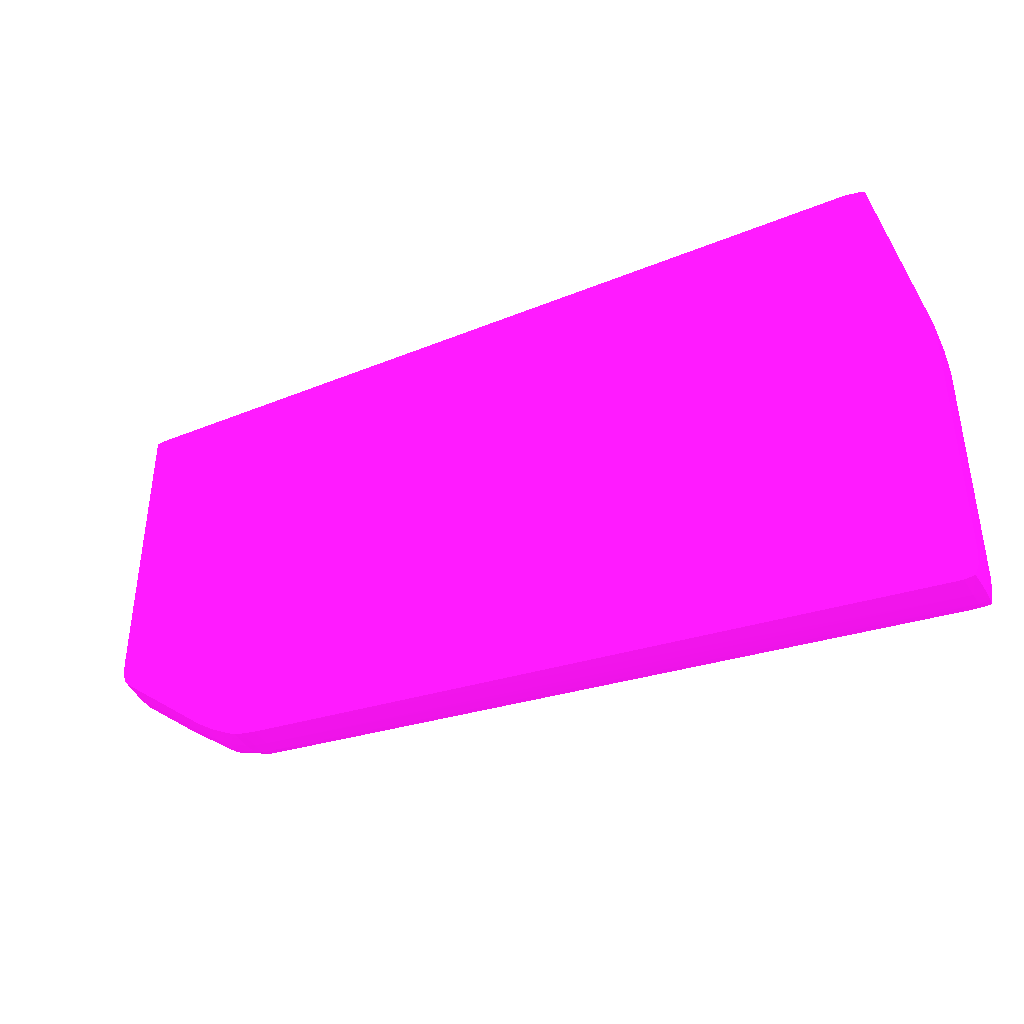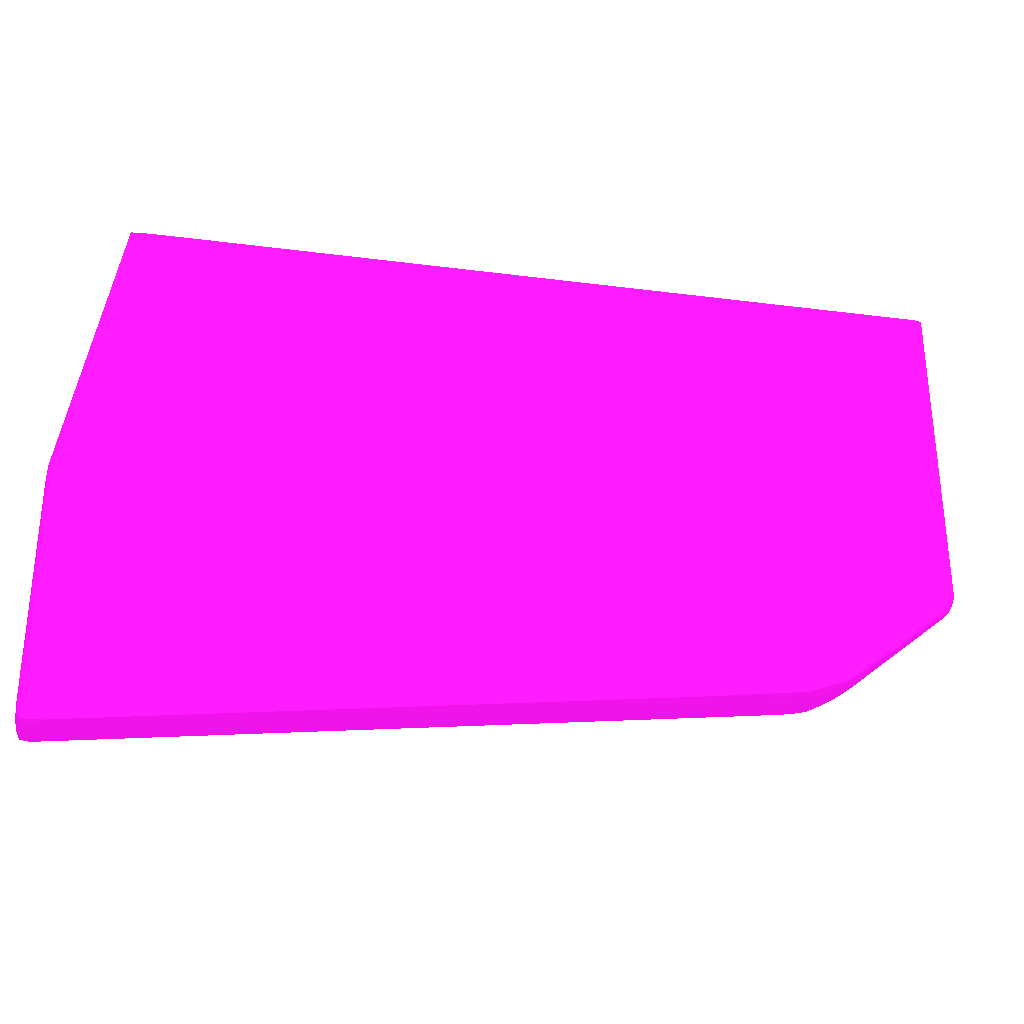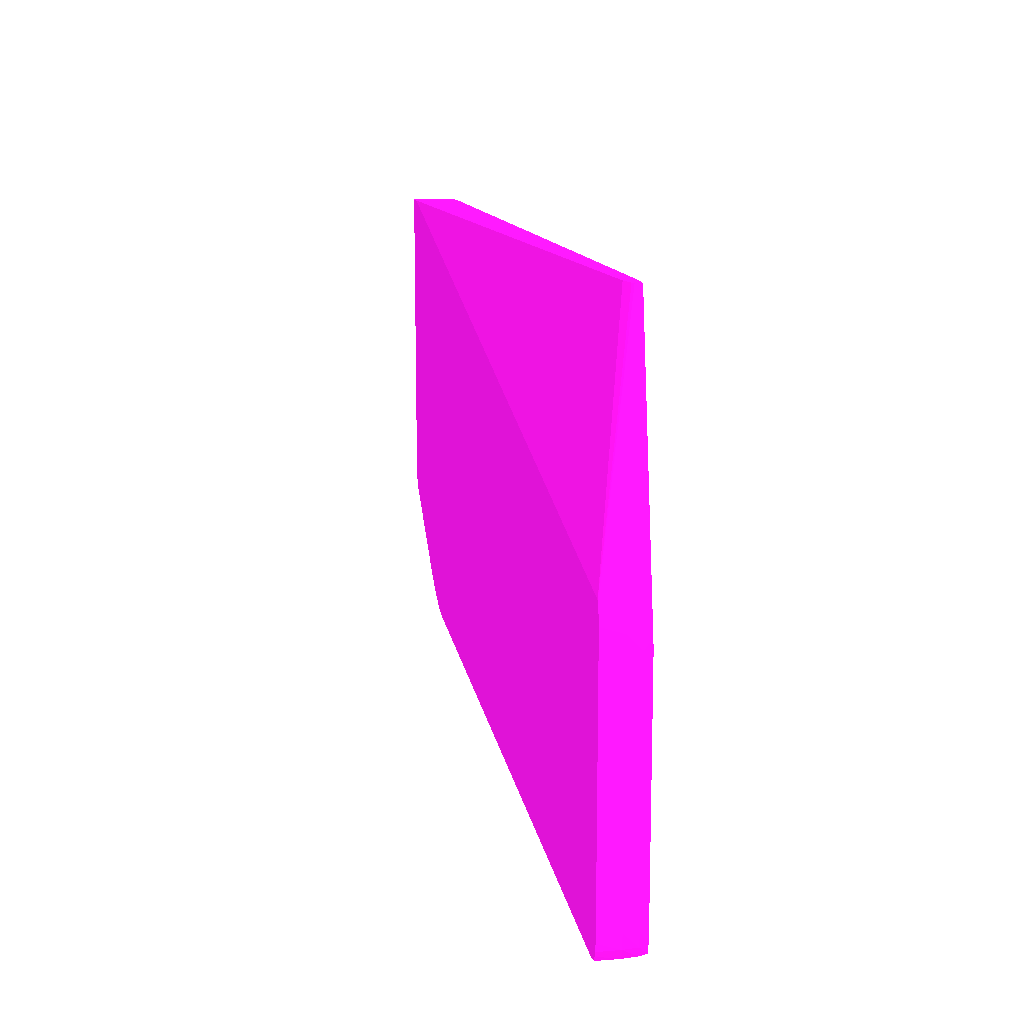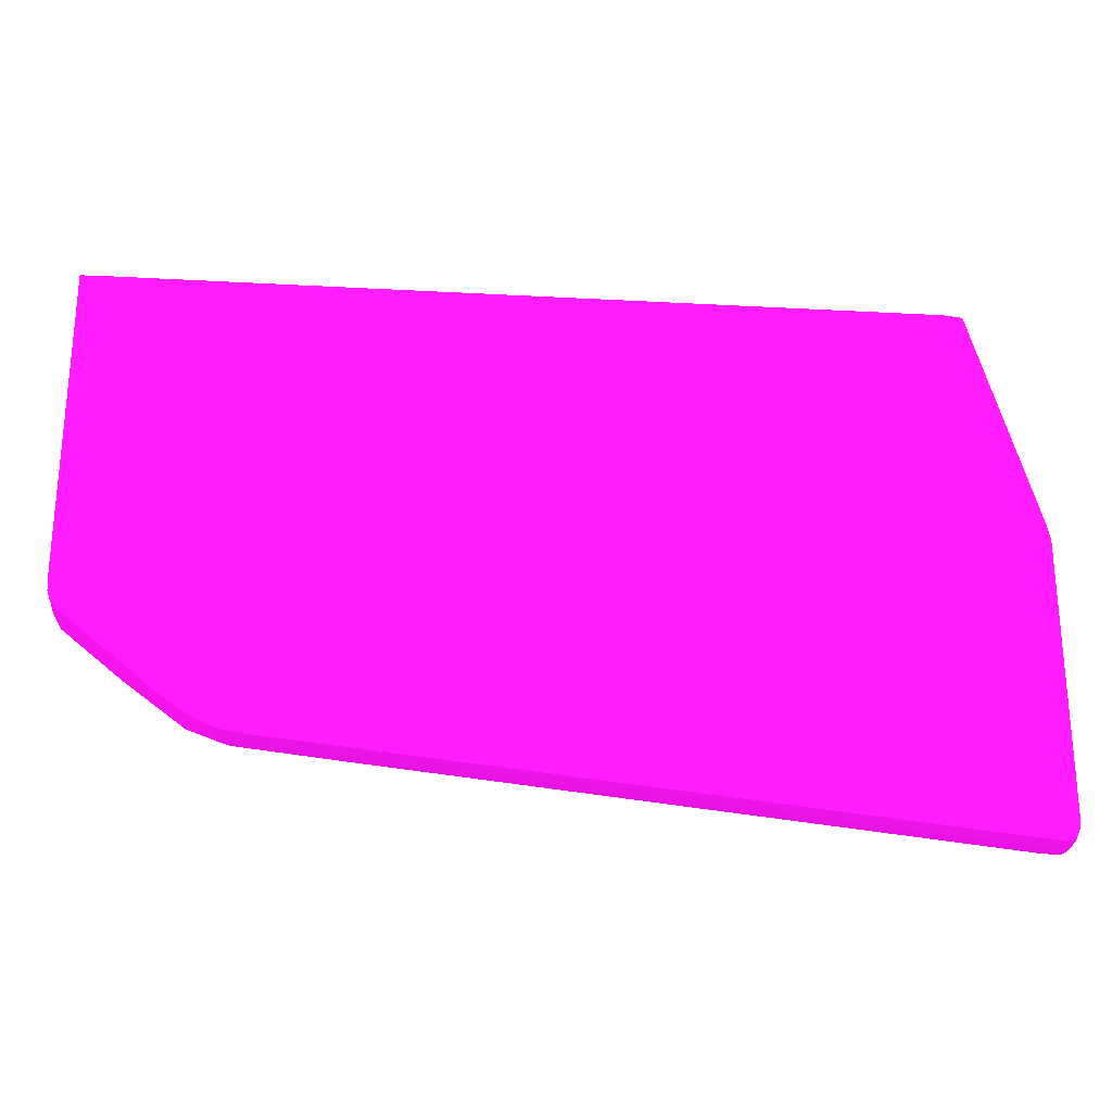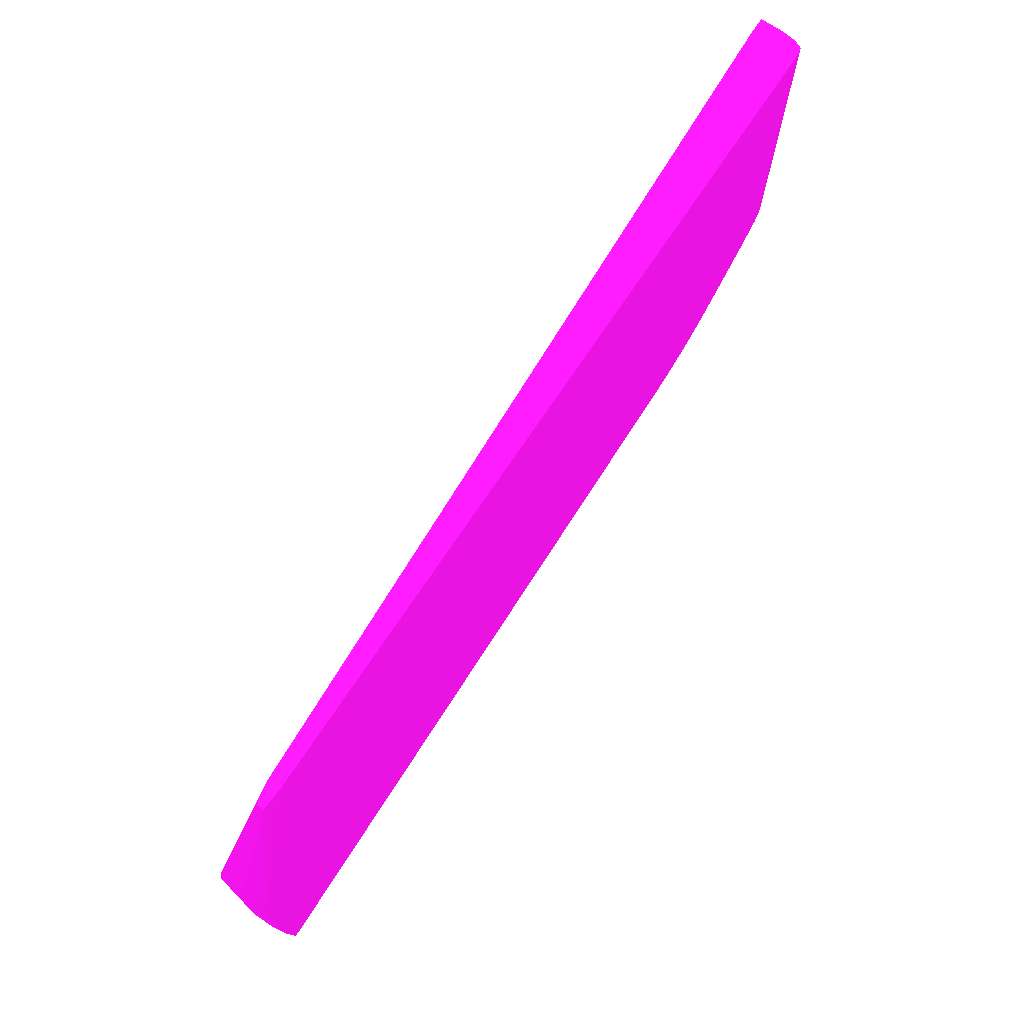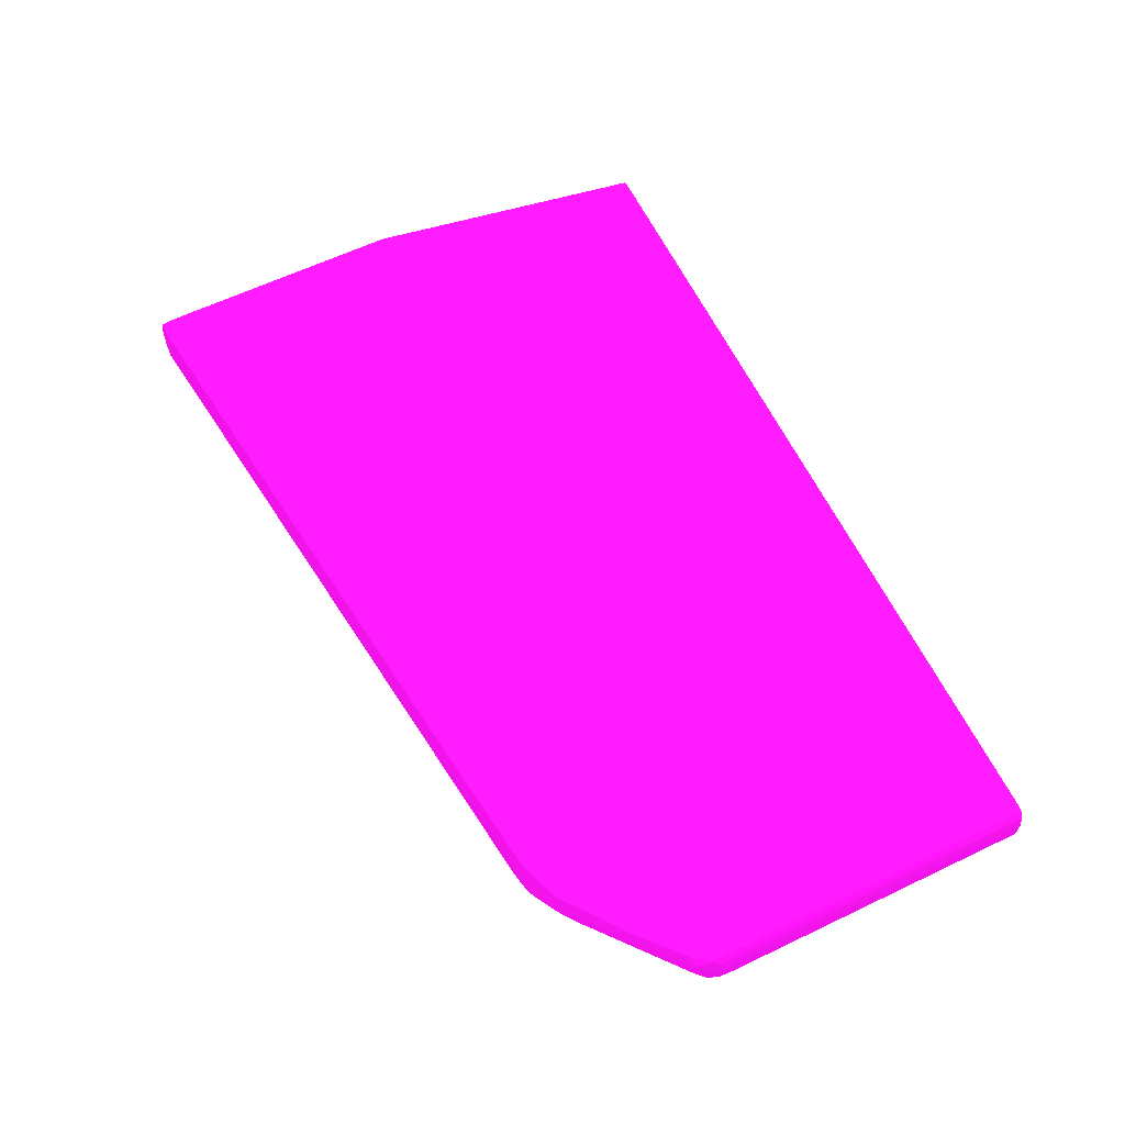
<metadata>
{"format":"obj","ext":"obj","renderer":"f3d","projection":"perspective","resolution":1024,"background":"white","views":[{"elev":-40.6,"azim":29.0,"up":"+Z"},{"elev":-30.0,"azim":169.3,"up":"+Z"},{"elev":13.1,"azim":78.4,"up":"+Z"},{"elev":-25.2,"azim":-2.6,"up":"+Z"},{"elev":71.8,"azim":123.6,"up":"+Z"},{"elev":62.1,"azim":-115.9,"up":"+Y"}]}
</metadata>
<code>
v 0.1266 0.01852 -0.03601 0.6941 0.05882 0.6667
v 0.1251 0.01918 -0.03579 0.6941 0.05882 0.6667
v 0.1266 0.01943 -0.03596 0.6941 0.05882 0.6667
v 0.1272 0.01943 -0.03589 0.6941 0.05882 0.6667
v 0.1272 0.01852 -0.03592 0.6941 0.05882 0.6667
v 0.1272 0.01714 -0.03591 0.6941 0.05882 0.6667
v 0.1269 0.01714 -0.03594 0.6941 0.05882 0.6667
v 0.1266 0.01714 -0.03598 0.6941 0.05882 0.6667
v 0.0838 0.01714 -0.03077 0.6941 0.05882 0.6667
v 0.08289 0.01852 -0.03066 0.6941 0.05882 0.6667
v 0.1266 0.01994 -0.03583 0.6941 0.05882 0.6667
v 0.1271 0.01993 -0.03583 0.6941 0.05882 0.6667
v 0.08289 0.01943 -0.03059 0.6941 0.05882 0.6667
v 0.1256 0.01946 -0.03584 0.6941 0.05882 0.6667
v 0.1259 0.01991 -0.0358 0.6941 0.05882 0.6667
v 0.1274 0.01943 -0.03531 0.6941 0.05882 0.6667
v 0.1275 0.01852 -0.03531 0.6941 0.05882 0.6667
v 0.1273 0.01714 -0.03561 0.6941 0.05882 0.6667
v 0.08335 0.01714 -0.03071 0.6941 0.05882 0.6667
v 0.08289 0.01761 -0.03066 0.6941 0.05882 0.6667
v 0.08198 0.01852 -0.03051 0.6941 0.05882 0.6667
v 0.08189 0.01951 -0.03042 0.6941 0.05882 0.6667
v 0.1211 0.01997 -0.03497 0.6941 0.05882 0.6667
v 0.122 0.01997 -0.035 0.6941 0.05882 0.6667
v 0.1266 0.01996 -0.03535 0.6941 0.05882 0.6667
v 0.1271 0.01997 -0.03531 0.6941 0.05882 0.6667
v 0.08289 0.01996 -0.03041 0.6941 0.05882 0.6667
v 0.0838 0.01997 -0.03044 0.6941 0.05882 0.6667
v 0.08214 0.01993 -0.03037 0.6941 0.05882 0.6667
v 0.08876 0.01988 -0.03123 0.6941 0.05882 0.6667
v 0.1274 0.01943 -0.0344 0.6941 0.05882 0.6667
v 0.1275 0.01852 -0.0344 0.6941 0.05882 0.6667
v 0.1275 0.01714 -0.0344 0.6941 0.05882 0.6667
v 0.1275 0.01714 -0.03485 0.6941 0.05882 0.6667
v 0.1274 0.01714 -0.03531 0.6941 0.05882 0.6667
v 0.08289 0.01714 -0.03065 0.6941 0.05882 0.6667
v 0.08244 0.01714 -0.03058 0.6941 0.05882 0.6667
v 0.08198 0.01761 -0.0305 0.6941 0.05882 0.6667
v 0.08139 0.01852 -0.03037 0.6941 0.05882 0.6667
v 0.08142 0.01926 -0.03035 0.6941 0.05882 0.6667
v 0.1272 0.01998 -0.0344 0.6941 0.05882 0.6667
v 0.07834 0.02007 -0.02712 0.6941 0.05882 0.6667
v 0.08016 0.02007 -0.02712 0.6941 0.05882 0.6667
v 0.08016 0.01995 -0.02952 0.6941 0.05882 0.6667
v 0.07925 0.02004 -0.02803 0.6941 0.05882 0.6667
v 0.07963 0.01992 -0.02944 0.6941 0.05882 0.6667
v 0.1274 0.01943 -0.01984 0.6941 0.05882 0.6667
v 0.1275 0.01852 -0.01984 0.6941 0.05882 0.6667
v 0.1275 0.01714 -0.01847 0.6941 0.05882 0.6667
v 0.08198 0.01714 -0.03049 0.6941 0.05882 0.6667
v 0.0817 0.01714 -0.03042 0.6941 0.05882 0.6667
v 0.08143 0.01714 -0.03035 0.6941 0.05882 0.6667
v 0.08141 0.01761 -0.03036 0.6941 0.05882 0.6667
v 0.08093 0.01852 -0.03015 0.6941 0.05882 0.6667
v 0.07957 0.01943 -0.02948 0.6941 0.05882 0.6667
v 0.1038 0.02007 -0.01348 0.6941 0.05882 0.6667
v 0.1211 0.02007 -0.003466 0.6941 0.05882 0.6667
v 0.1229 0.02007 -0.002458 0.6941 0.05882 0.6667
v 0.1272 0.01998 -0.01984 0.6941 0.05882 0.6667
v 0.07834 0.02 -0.02804 0.6941 0.05882 0.6667
v 0.07652 0.02004 -0.02621 0.6941 0.05882 0.6667
v 0.07561 0.02007 -0.0253 0.6941 0.05882 0.6667
v 0.0747 0.02007 -0.02439 0.6941 0.05882 0.6667
v 0.07379 0.02007 -0.02348 0.6941 0.05882 0.6667
v 0.07911 0.01943 -0.02917 0.6941 0.05882 0.6667
v 0.07603 0.0199 -0.0267 0.6941 0.05882 0.6667
v 0.07864 0.01994 -0.0286 0.6941 0.05882 0.6667
v 0.1275 0.01852 -0.01894 0.6941 0.05882 0.6667
v 0.1271 0.01994 -0.01928 0.6941 0.05882 0.6667
v 0.1242 0.01998 -0.002458 0.6941 0.05882 0.6667
v 0.1275 0.01714 -0.01803 0.6941 0.05882 0.6667
v 0.08121 0.01714 -0.03024 0.6941 0.05882 0.6667
v 0.08095 0.01761 -0.03014 0.6941 0.05882 0.6667
v 0.08016 0.01852 -0.02978 0.6941 0.05882 0.6667
v 0.07957 0.01852 -0.02948 0.6941 0.05882 0.6667
v 0.07912 0.01852 -0.02919 0.6941 0.05882 0.6667
v 0.122 0.02007 -0.002553 0.6941 0.05882 0.6667
v 0.122 0.02007 -0.002458 0.6941 0.05882 0.6667
v 0.07472 0.01999 -0.02529 0.6941 0.05882 0.6667
v 0.07378 0.02 -0.02441 0.6941 0.05882 0.6667
v 0.07282 0.02 -0.02354 0.6941 0.05882 0.6667
v 0.07288 0.02007 -0.02257 0.6941 0.05882 0.6667
v 0.07851 0.01852 -0.02873 0.6941 0.05882 0.6667
v 0.07852 0.01943 -0.02871 0.6941 0.05882 0.6667
v 0.07599 0.01943 -0.02673 0.6941 0.05882 0.6667
v 0.07497 0.01943 -0.0259 0.6941 0.05882 0.6667
v 0.07249 0.01943 -0.02388 0.6941 0.05882 0.6667
v 0.07505 0.01993 -0.02584 0.6941 0.05882 0.6667
v 0.07568 0.01997 -0.02617 0.6941 0.05882 0.6667
v 0.1242 0.01956 -0.002458 0.6941 0.05882 0.6667
v 0.1274 0.01714 -0.01751 0.6941 0.05882 0.6667
v 0.08098 0.01714 -0.03013 0.6941 0.05882 0.6667
v 0.0799 0.01714 -0.02953 0.6941 0.05882 0.6667
v 0.07966 0.01761 -0.02943 0.6941 0.05882 0.6667
v 0.08059 0.01714 -0.02992 0.6941 0.05882 0.6667
v 0.0792 0.01761 -0.02914 0.6941 0.05882 0.6667
v 0.07862 0.01714 -0.02866 0.6941 0.05882 0.6667
v 0.07858 0.01761 -0.02868 0.6941 0.05882 0.6667
v 0.07288 0.02007 -0.002458 0.6941 0.05882 0.6667
v 0.07407 0.01994 -0.02497 0.6941 0.05882 0.6667
v 0.07309 0.01994 -0.02411 0.6941 0.05882 0.6667
v 0.07233 0.01994 -0.02327 0.6941 0.05882 0.6667
v 0.07229 0.01998 -0.02257 0.6941 0.05882 0.6667
v 0.07352 0.01852 -0.0247 0.6941 0.05882 0.6667
v 0.07297 0.01852 -0.02424 0.6941 0.05882 0.6667
v 0.07251 0.01852 -0.02386 0.6941 0.05882 0.6667
v 0.07217 0.01852 -0.02341 0.6941 0.05882 0.6667
v 0.07223 0.01943 -0.02342 0.6941 0.05882 0.6667
v 0.124 0.01948 -0.002458 0.6941 0.05882 0.6667
v 0.1272 0.01714 -0.01721 0.6941 0.05882 0.6667
v 0.07967 0.01714 -0.02939 0.6941 0.05882 0.6667
v 0.07927 0.01714 -0.02913 0.6941 0.05882 0.6667
v 0.07313 0.01714 -0.02411 0.6941 0.05882 0.6667
v 0.07307 0.01761 -0.02416 0.6941 0.05882 0.6667
v 0.07229 0.01998 -0.002458 0.6941 0.05882 0.6667
v 0.07204 0.01943 -0.02257 0.6941 0.05882 0.6667
v 0.07206 0.01948 -0.002458 0.6941 0.05882 0.6667
v 0.07267 0.01714 -0.02373 0.6941 0.05882 0.6667
v 0.07222 0.01714 -0.02327 0.6941 0.05882 0.6667
v 0.07219 0.01761 -0.02332 0.6941 0.05882 0.6667
v 0.07194 0.01761 -0.02257 0.6941 0.05882 0.6667
v 0.07193 0.01852 -0.02257 0.6941 0.05882 0.6667
v 0.123 0.01928 -0.002458 0.6941 0.05882 0.6667
v 0.07293 0.01714 -0.002458 0.6941 0.05882 0.6667
v 0.07194 0.01861 -0.002458 0.6941 0.05882 0.6667
v 0.07204 0.01943 -0.002458 0.6941 0.05882 0.6667
v 0.07197 0.01714 -0.02257 0.6941 0.05882 0.6667
v 0.07193 0.01714 -0.02166 0.6941 0.05882 0.6667
v 0.07193 0.01852 -0.002458 0.6941 0.05882 0.6667
v 0.07193 0.01714 -0.002458 0.6941 0.05882 0.6667
f 1 2 3
f 1 3 4
f 1 4 5
f 1 5 6
f 1 6 7
f 1 7 8
f 1 8 9
f 1 9 10
f 1 10 2
f 2 10 3
f 3 11 12
f 3 12 4
f 3 10 13
f 3 13 14
f 3 14 15
f 3 15 11
f 4 16 17
f 4 17 5
f 4 12 16
f 5 18 6
f 5 17 18
f 6 18 35
f 6 35 34
f 6 34 33
f 6 33 49
f 6 49 71
f 6 71 91
f 6 91 110
f 6 110 124
f 6 124 130
f 6 130 128
f 6 128 127
f 6 127 119
f 6 119 118
f 6 118 113
f 6 113 97
f 6 97 112
f 6 112 111
f 6 111 93
f 6 93 95
f 6 95 92
f 6 92 72
f 6 72 52
f 6 52 51
f 6 51 50
f 6 50 37
f 6 37 36
f 6 36 19
f 6 19 9
f 6 9 8
f 6 8 7
f 9 19 10
f 10 19 20
f 10 20 38
f 10 38 21
f 10 21 22
f 10 22 13
f 11 23 24
f 11 24 25
f 11 25 26
f 11 26 12
f 11 15 27
f 11 27 28
f 11 28 23
f 12 26 16
f 13 22 29
f 13 29 30
f 13 30 15
f 13 15 14
f 15 30 29
f 15 29 27
f 16 31 32
f 16 32 17
f 16 26 31
f 17 32 33
f 17 33 34
f 17 34 35
f 17 35 18
f 19 36 20
f 20 36 37
f 20 37 38
f 21 38 39
f 21 39 40
f 21 40 22
f 22 40 29
f 23 28 24
f 24 41 26
f 24 26 25
f 24 28 42
f 24 42 43
f 24 43 41
f 26 41 31
f 27 29 44
f 27 44 45
f 27 45 28
f 28 45 42
f 29 40 46
f 29 46 44
f 31 47 48
f 31 48 32
f 31 41 59
f 31 59 47
f 32 48 49
f 32 49 33
f 37 50 38
f 38 50 51
f 38 51 52
f 38 52 53
f 38 53 39
f 39 53 54
f 39 54 55
f 39 55 40
f 40 55 46
f 41 56 57
f 41 57 58
f 41 58 59
f 41 43 56
f 42 45 60
f 42 60 61
f 42 61 62
f 42 62 63
f 42 63 64
f 42 64 82
f 42 82 99
f 42 99 78
f 42 78 77
f 42 77 57
f 42 57 56
f 42 56 43
f 44 46 60
f 44 60 45
f 46 55 65
f 46 65 66
f 46 66 67
f 46 67 60
f 47 68 48
f 47 59 69
f 47 69 70
f 47 70 68
f 48 68 49
f 49 68 71
f 52 72 73
f 52 73 53
f 53 73 54
f 54 73 74
f 54 74 55
f 55 74 75
f 55 75 76
f 55 76 65
f 57 77 58
f 58 77 78
f 58 78 99
f 58 99 115
f 58 115 117
f 58 117 126
f 58 126 125
f 58 125 129
f 58 129 130
f 58 130 124
f 58 124 123
f 58 123 109
f 58 109 90
f 58 90 70
f 58 70 59
f 59 70 69
f 60 67 79
f 60 79 61
f 61 79 62
f 62 79 80
f 62 80 63
f 63 80 81
f 63 81 64
f 64 81 82
f 65 76 83
f 65 83 84
f 65 84 66
f 66 85 86
f 66 86 87
f 66 87 88
f 66 88 67
f 66 84 85
f 67 88 89
f 67 89 79
f 68 70 71
f 70 90 71
f 71 90 91
f 72 92 73
f 73 92 75
f 73 75 74
f 75 93 94
f 75 94 96
f 75 96 76
f 75 92 95
f 75 95 93
f 76 96 97
f 76 97 98
f 76 98 83
f 79 89 88
f 79 88 100
f 79 100 101
f 79 101 80
f 80 101 81
f 81 102 82
f 81 101 102
f 82 102 103
f 82 103 115
f 82 115 99
f 83 86 85
f 83 85 84
f 83 98 104
f 83 104 86
f 86 104 87
f 87 104 105
f 87 105 106
f 87 106 107
f 87 107 108
f 87 108 102
f 87 102 101
f 87 101 88
f 88 101 100
f 90 109 110
f 90 110 91
f 93 111 94
f 94 111 96
f 96 111 112
f 96 112 97
f 97 113 114
f 97 114 105
f 97 105 104
f 97 104 98
f 102 108 116
f 102 116 103
f 103 117 115
f 103 116 117
f 105 114 106
f 106 118 119
f 106 119 120
f 106 120 107
f 106 114 118
f 107 120 121
f 107 121 122
f 107 122 108
f 108 122 116
f 109 123 110
f 110 123 124
f 113 118 114
f 116 122 125
f 116 125 126
f 116 126 117
f 119 127 120
f 120 127 121
f 121 127 128
f 121 128 122
f 122 128 130
f 122 130 129
f 122 129 125

</code>
